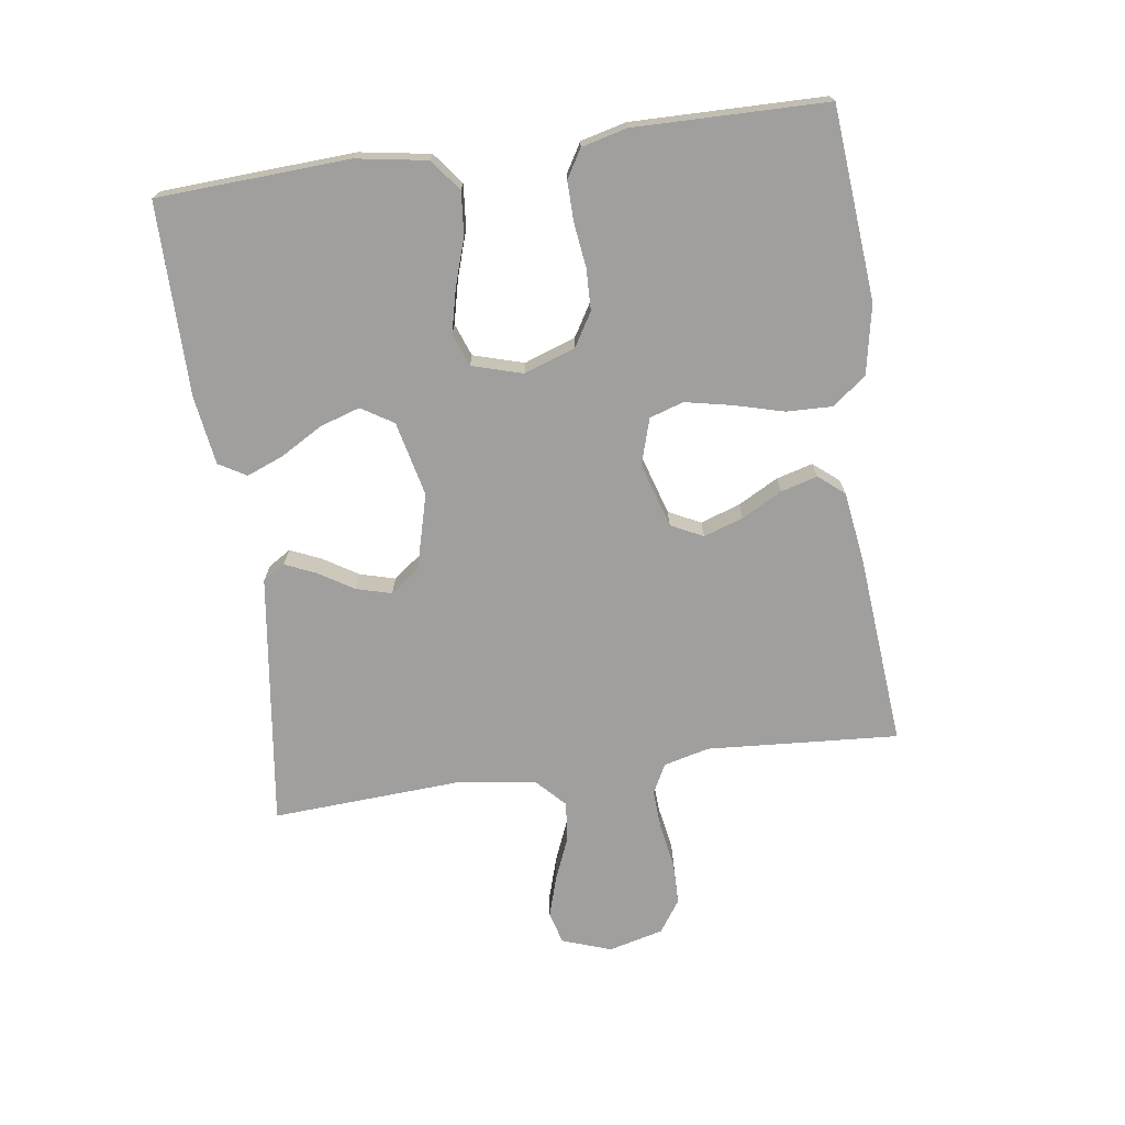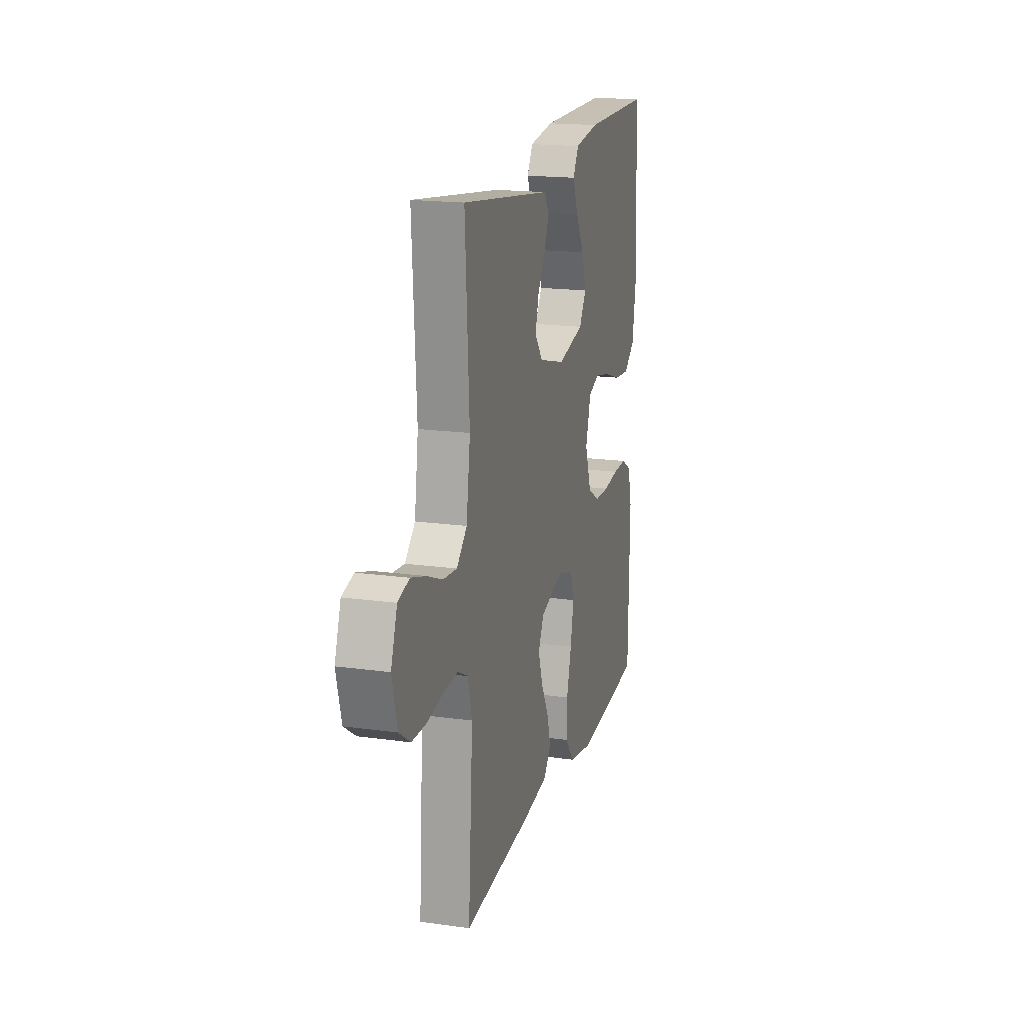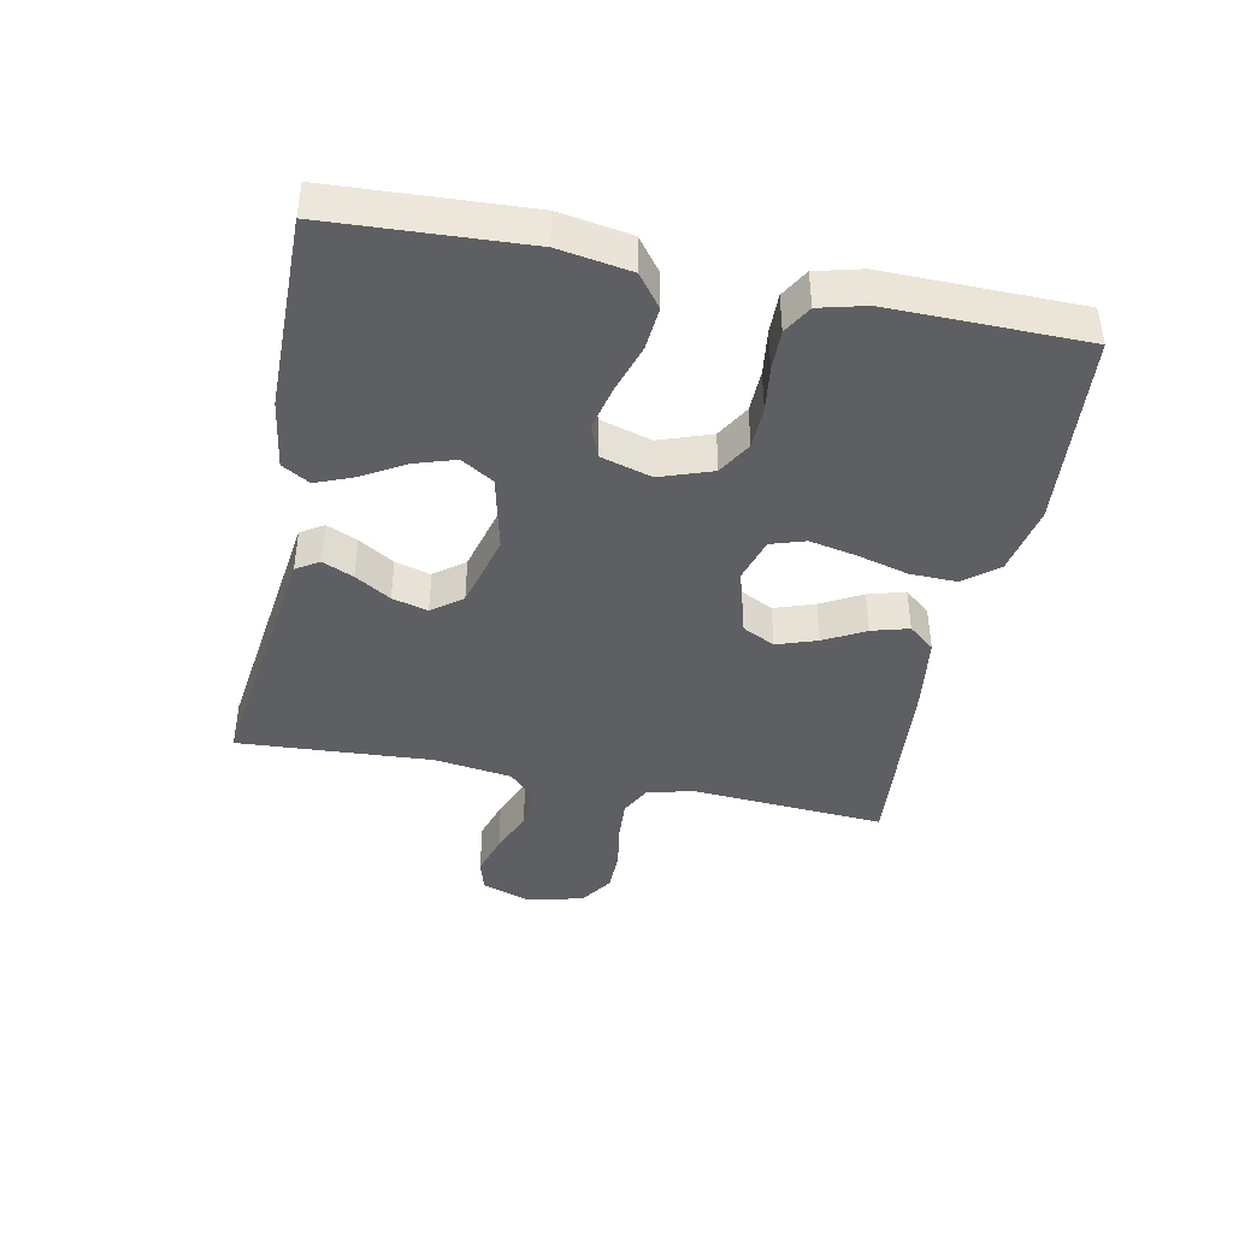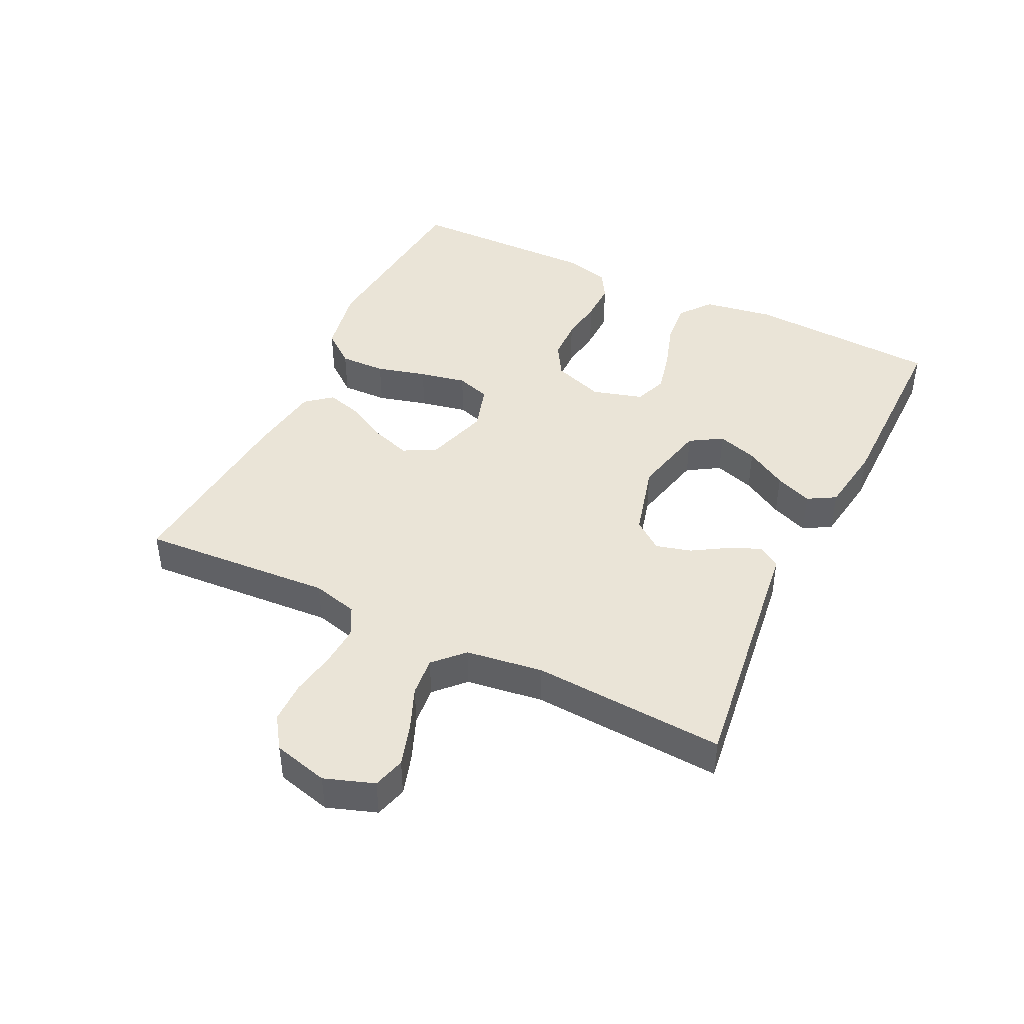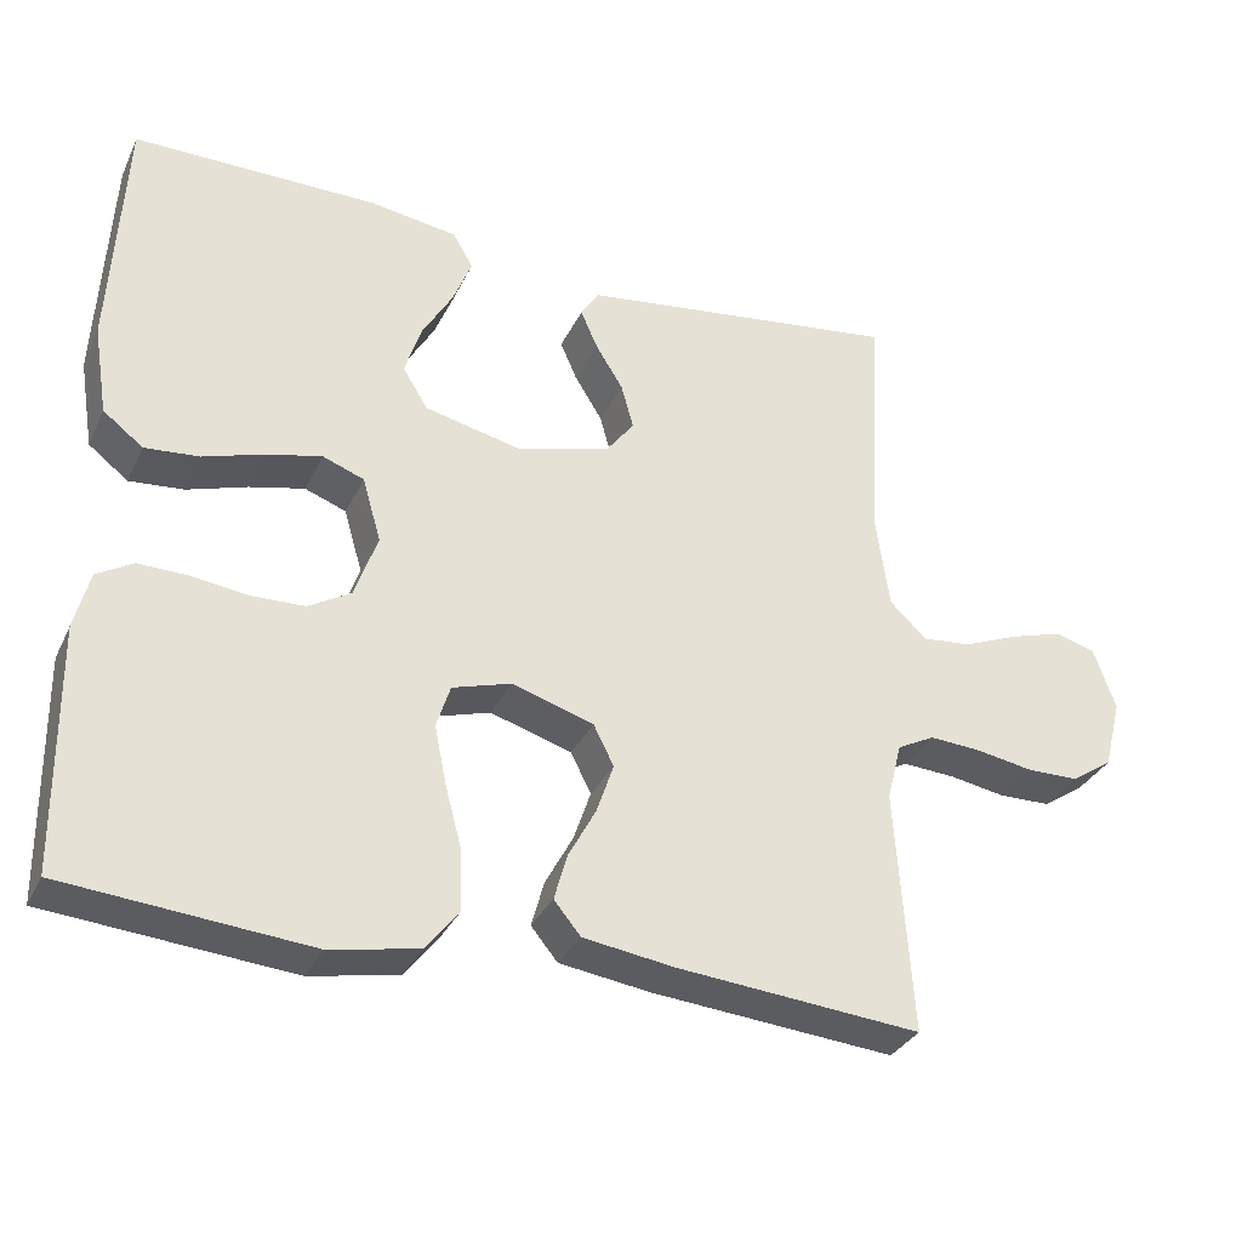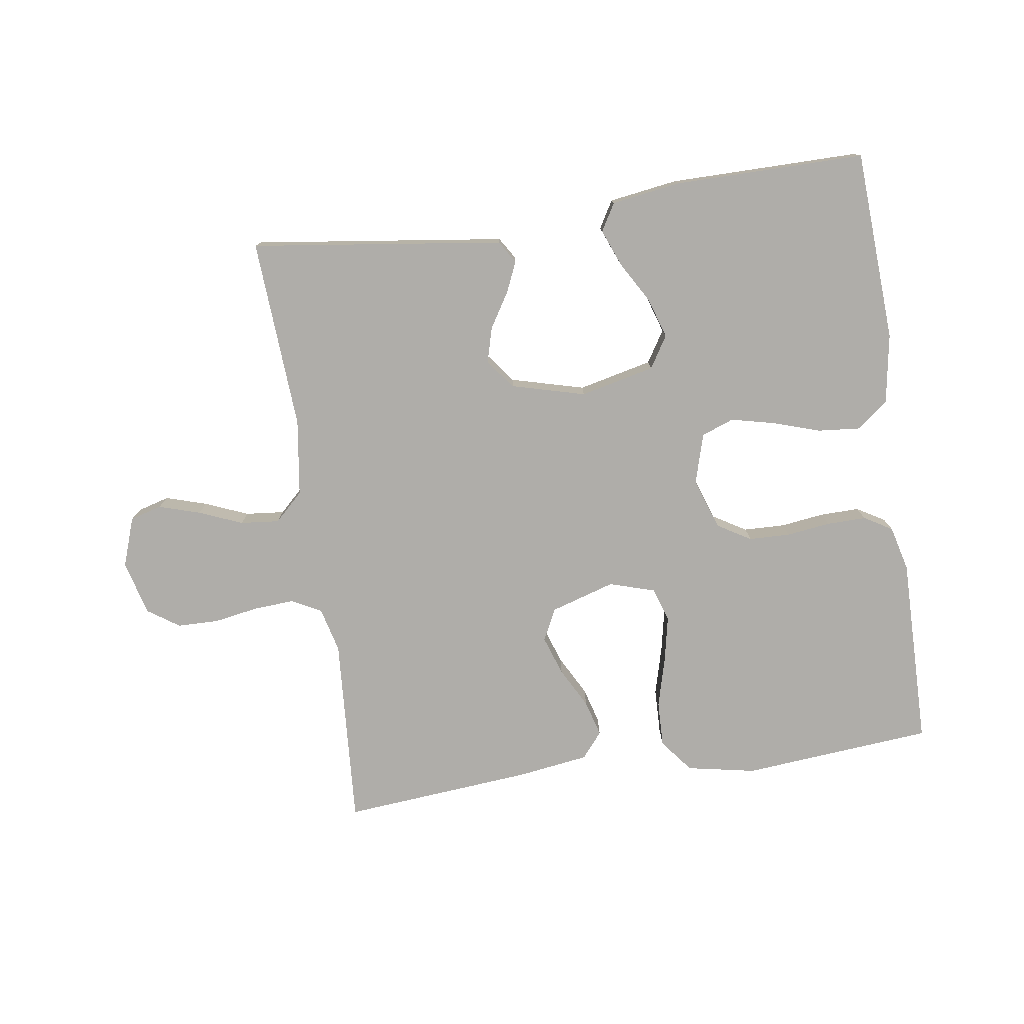
<metadata>
{"format":"obj","ext":"obj","renderer":"f3d","projection":"perspective","resolution":1024,"background":"white","views":[{"elev":-71.3,"azim":98.0,"up":"+Y"},{"elev":17.9,"azim":-74.7,"up":"+Z"},{"elev":-42.0,"azim":78.7,"up":"+Y"},{"elev":43.7,"azim":-64.0,"up":"+Y"},{"elev":-32.6,"azim":157.5,"up":"+Z"},{"elev":-77.3,"azim":8.4,"up":"+Y"}]}
</metadata>
<code>
v 0.5 0.07 -0.5
v 0.2 0.07 -0.526
v 0.092 0.07 -0.505
v 0.051 0.07 -0.453
v 0.053 0.07 -0.381
v 0.074 0.07 -0.303
v 0.089 0.07 -0.23
v 0.072 0.07 -0.177
v 0 0.07 -0.155
v -0.101 0.07 -0.186
v -0.126 0.07 -0.236
v -0.105 0.07 -0.298
v -0.071 0.07 -0.361
v -0.055 0.07 -0.418
v -0.088 0.07 -0.458
v -0.2 0.07 -0.474
v -0.5 0.07 -0.5
v -0.48 0.07 -0.2
v -0.498 0.07 -0.129
v -0.544 0.07 -0.105
v -0.608 0.07 -0.109
v -0.678 0.07 -0.121
v -0.743 0.07 -0.12
v -0.793 0.07 -0.086
v -0.815 0.07 0
v -0.788 0.07 0.077
v -0.738 0.07 0.091
v -0.673 0.07 0.071
v -0.605 0.07 0.043
v -0.544 0.07 0.037
v -0.499 0.07 0.08
v -0.482 0.07 0.2
v -0.5 0.07 0.5
v -0.2 0.07 0.46
v -0.103 0.07 0.447
v -0.081 0.07 0.412
v -0.102 0.07 0.364
v -0.136 0.07 0.309
v -0.151 0.07 0.254
v -0.116 0.07 0.208
v 0 0.07 0.177
v 0.117 0.07 0.204
v 0.148 0.07 0.254
v 0.128 0.07 0.317
v 0.09 0.07 0.382
v 0.067 0.07 0.44
v 0.092 0.07 0.483
v 0.2 0.07 0.499
v 0.5 0.07 0.5
v 0.516 0.07 0.2
v 0.498 0.07 0.09
v 0.449 0.07 0.052
v 0.382 0.07 0.058
v 0.308 0.07 0.082
v 0.24 0.07 0.098
v 0.189 0.07 0.079
v 0.166 0.07 0
v 0.194 0.07 -0.08
v 0.246 0.07 -0.111
v 0.311 0.07 -0.113
v 0.38 0.07 -0.104
v 0.442 0.07 -0.103
v 0.486 0.07 -0.129
v 0.504 0.07 -0.2
v 0.5 0 -0.5
v 0.2 0 -0.526
v 0.092 0 -0.505
v 0.051 0 -0.453
v 0.053 0 -0.381
v 0.074 0 -0.303
v 0.089 0 -0.23
v 0.072 0 -0.177
v 0 0 -0.155
v -0.101 0 -0.186
v -0.126 0 -0.236
v -0.105 0 -0.298
v -0.071 0 -0.361
v -0.055 0 -0.418
v -0.088 0 -0.458
v -0.2 0 -0.474
v -0.5 0 -0.5
v -0.48 0 -0.2
v -0.498 0 -0.129
v -0.544 0 -0.105
v -0.608 0 -0.109
v -0.678 0 -0.121
v -0.743 0 -0.12
v -0.793 0 -0.086
v -0.815 0 0
v -0.788 0 0.077
v -0.738 0 0.091
v -0.673 0 0.071
v -0.605 0 0.043
v -0.544 0 0.037
v -0.499 0 0.08
v -0.482 0 0.2
v -0.5 0 0.5
v -0.2 0 0.46
v -0.103 0 0.447
v -0.081 0 0.412
v -0.102 0 0.364
v -0.136 0 0.309
v -0.151 0 0.254
v -0.116 0 0.208
v 0 0 0.177
v 0.117 0 0.204
v 0.148 0 0.254
v 0.128 0 0.317
v 0.09 0 0.382
v 0.067 0 0.44
v 0.092 0 0.483
v 0.2 0 0.499
v 0.5 0 0.5
v 0.516 0 0.2
v 0.498 0 0.09
v 0.449 0 0.052
v 0.382 0 0.058
v 0.308 0 0.082
v 0.24 0 0.098
v 0.189 0 0.079
v 0.166 0 0
v 0.194 0 -0.08
v 0.246 0 -0.111
v 0.311 0 -0.113
v 0.38 0 -0.104
v 0.442 0 -0.103
v 0.486 0 -0.129
v 0.504 0 -0.2
f 4 5 6
f 3 4 6
f 2 3 6
f 1 2 6
f 64 1 6
f 63 64 6
f 62 63 6
f 61 62 6
f 60 61 6
f 59 60 6 7
f 58 59 7 8
f 57 58 8 9
f 56 57 9 10
f 52 53 54
f 51 52 54
f 50 51 54
f 49 50 54
f 48 49 54
f 47 48 54
f 46 47 54
f 45 46 54
f 44 45 54
f 43 44 54 55
f 42 43 55 56
f 36 37 38
f 35 36 38
f 34 35 38
f 33 34 38
f 32 33 38
f 31 32 38 39
f 30 31 39 40
f 27 28 29
f 26 27 29
f 25 26 29
f 24 25 29
f 23 24 29
f 22 23 29
f 21 22 29
f 20 21 29 30
f 30 40 41
f 20 30 41
f 19 20 41
f 16 17 18
f 15 16 18
f 14 15 18
f 13 14 18
f 12 13 18
f 11 12 18 19
f 42 56 10
f 41 42 10
f 19 41 10
f 10 11 19
f 70 69 68
f 70 68 67
f 70 67 66
f 70 66 65
f 70 65 128
f 70 128 127
f 70 127 126
f 70 126 125
f 70 125 124
f 71 70 124 123
f 72 71 123 122
f 73 72 122 121
f 74 73 121 120
f 118 117 116
f 118 116 115
f 118 115 114
f 118 114 113
f 118 113 112
f 118 112 111
f 118 111 110
f 118 110 109
f 118 109 108
f 119 118 108 107
f 120 119 107 106
f 102 101 100
f 102 100 99
f 102 99 98
f 102 98 97
f 102 97 96
f 103 102 96 95
f 104 103 95 94
f 93 92 91
f 93 91 90
f 93 90 89
f 93 89 88
f 93 88 87
f 93 87 86
f 93 86 85
f 94 93 85 84
f 105 104 94
f 105 94 84
f 105 84 83
f 82 81 80
f 82 80 79
f 82 79 78
f 82 78 77
f 82 77 76
f 83 82 76 75
f 74 120 106
f 74 106 105
f 74 105 83
f 83 75 74
f 1 65 66 2
f 2 66 67 3
f 3 67 68 4
f 4 68 69 5
f 5 69 70 6
f 6 70 71 7
f 7 71 72 8
f 8 72 73 9
f 9 73 74 10
f 10 74 75 11
f 11 75 76 12
f 12 76 77 13
f 13 77 78 14
f 14 78 79 15
f 15 79 80 16
f 16 80 81 17
f 17 81 82 18
f 18 82 83 19
f 19 83 84 20
f 20 84 85 21
f 21 85 86 22
f 22 86 87 23
f 23 87 88 24
f 24 88 89 25
f 25 89 90 26
f 26 90 91 27
f 27 91 92 28
f 28 92 93 29
f 29 93 94 30
f 30 94 95 31
f 31 95 96 32
f 32 96 97 33
f 33 97 98 34
f 34 98 99 35
f 35 99 100 36
f 36 100 101 37
f 37 101 102 38
f 38 102 103 39
f 39 103 104 40
f 40 104 105 41
f 41 105 106 42
f 42 106 107 43
f 43 107 108 44
f 44 108 109 45
f 45 109 110 46
f 46 110 111 47
f 47 111 112 48
f 48 112 113 49
f 49 113 114 50
f 50 114 115 51
f 51 115 116 52
f 52 116 117 53
f 53 117 118 54
f 54 118 119 55
f 55 119 120 56
f 56 120 121 57
f 57 121 122 58
f 58 122 123 59
f 59 123 124 60
f 60 124 125 61
f 61 125 126 62
f 62 126 127 63
f 63 127 128 64
f 64 128 65 1

</code>
